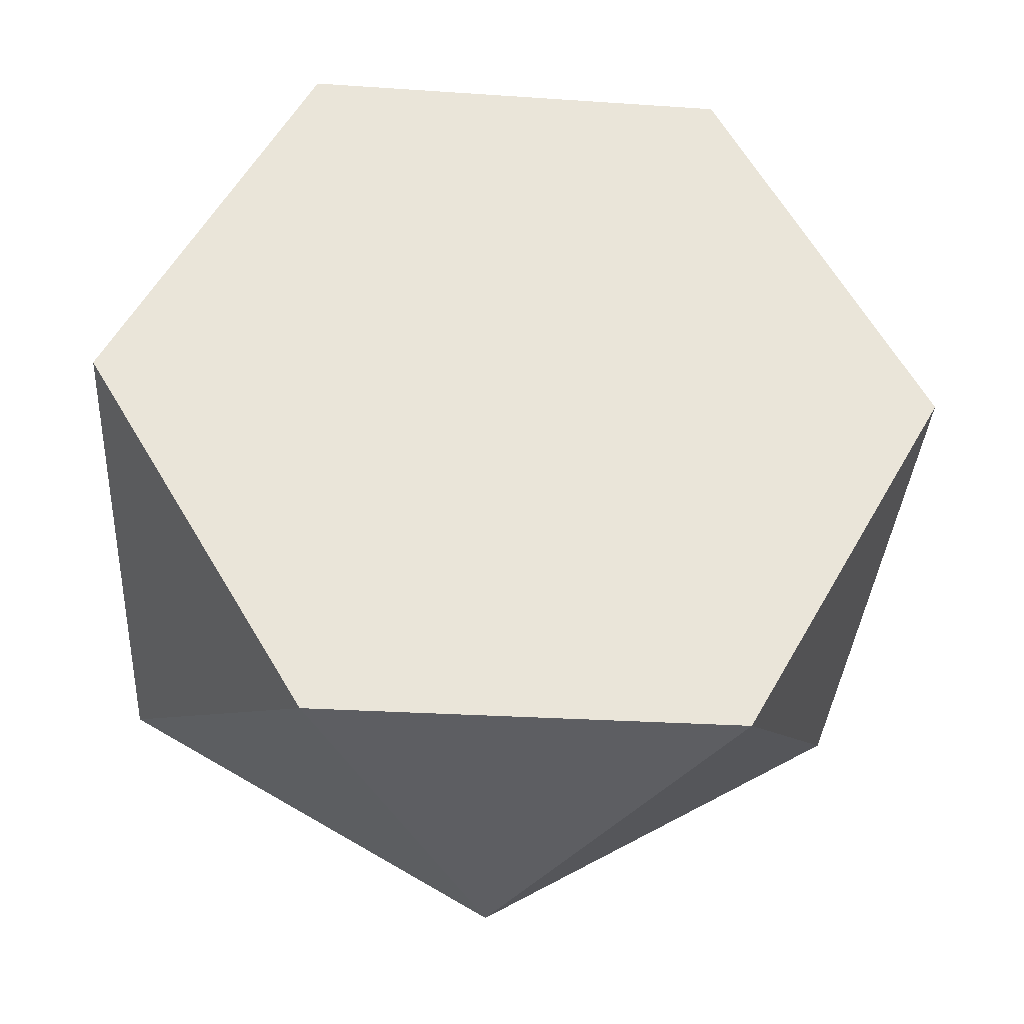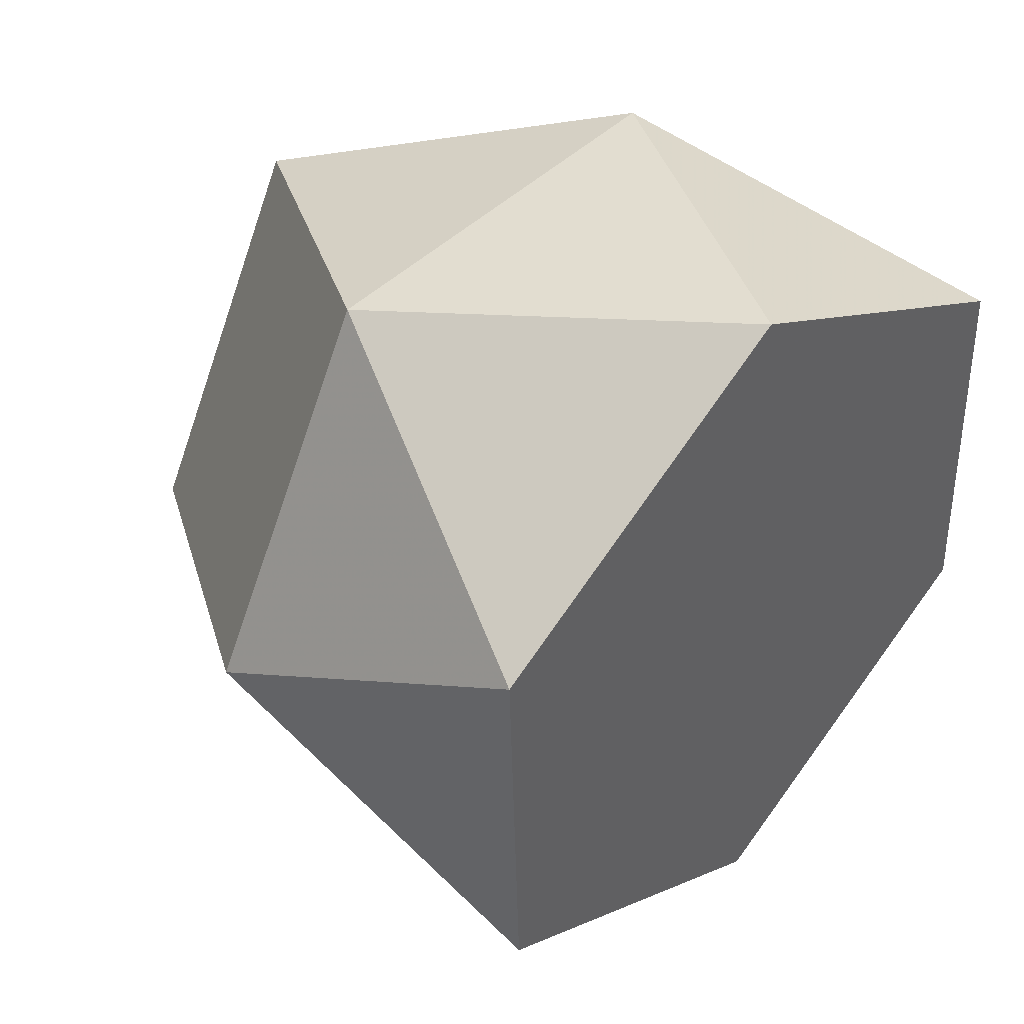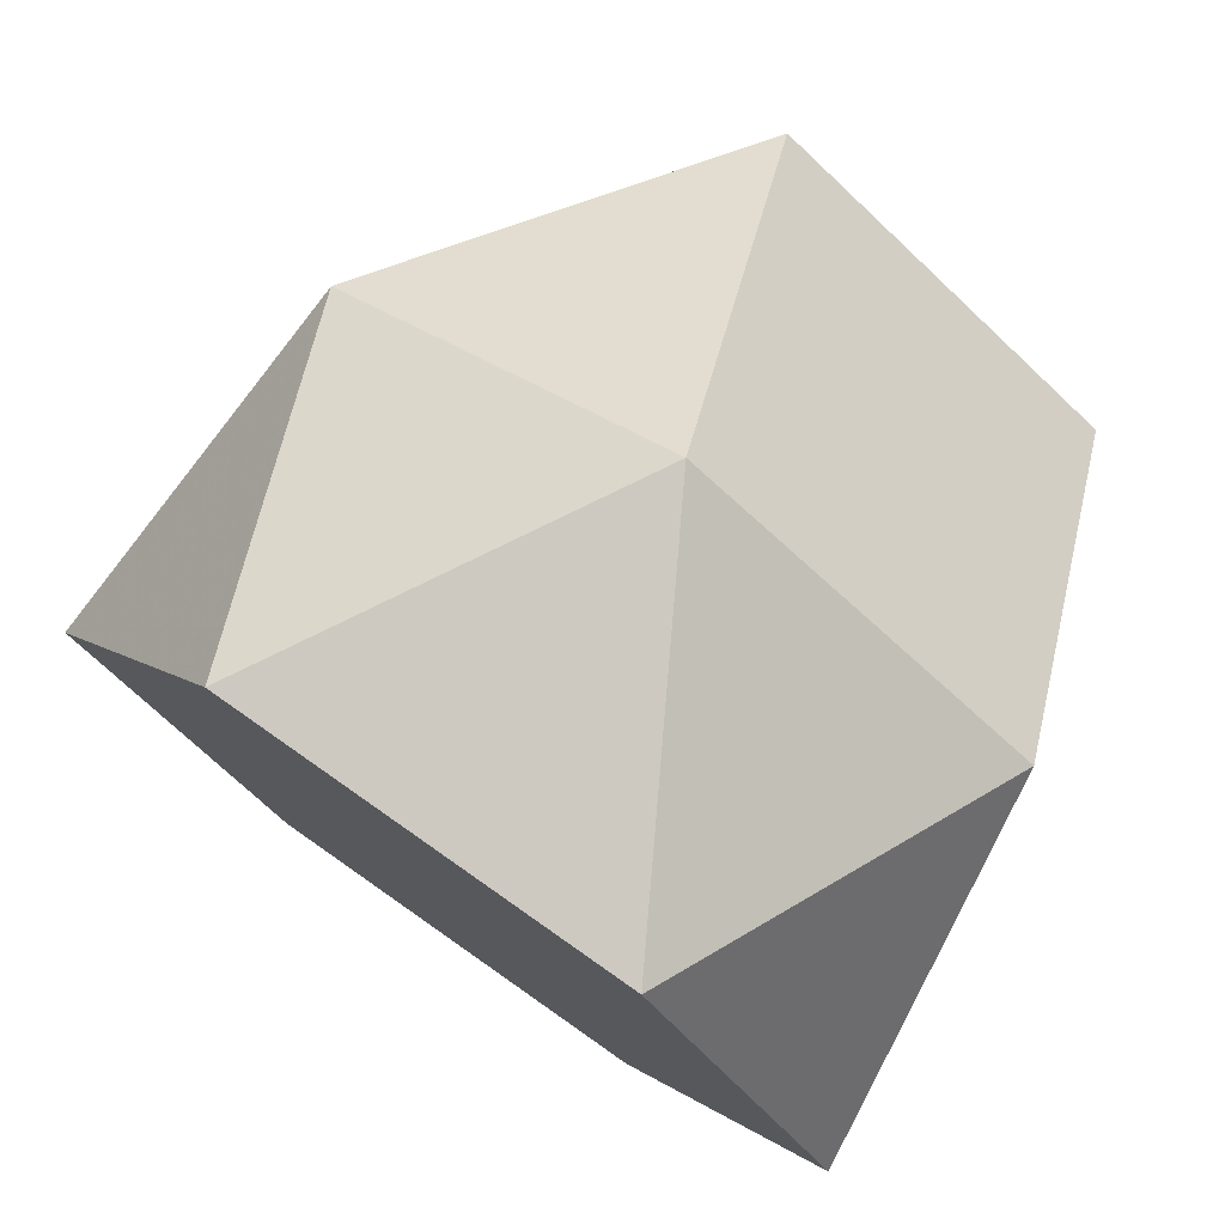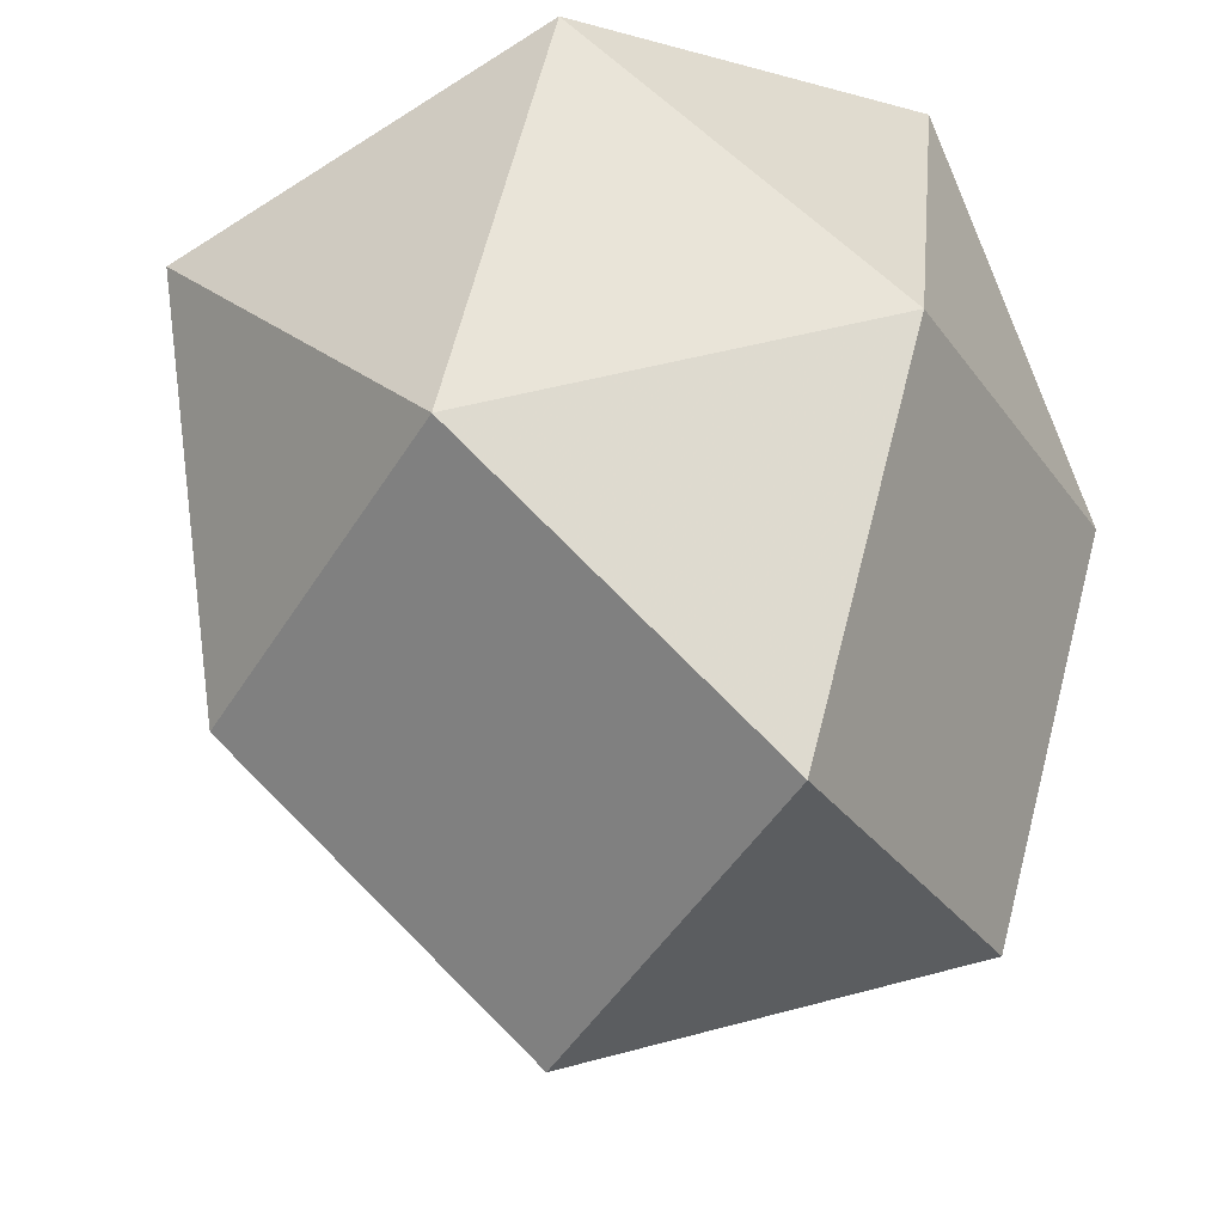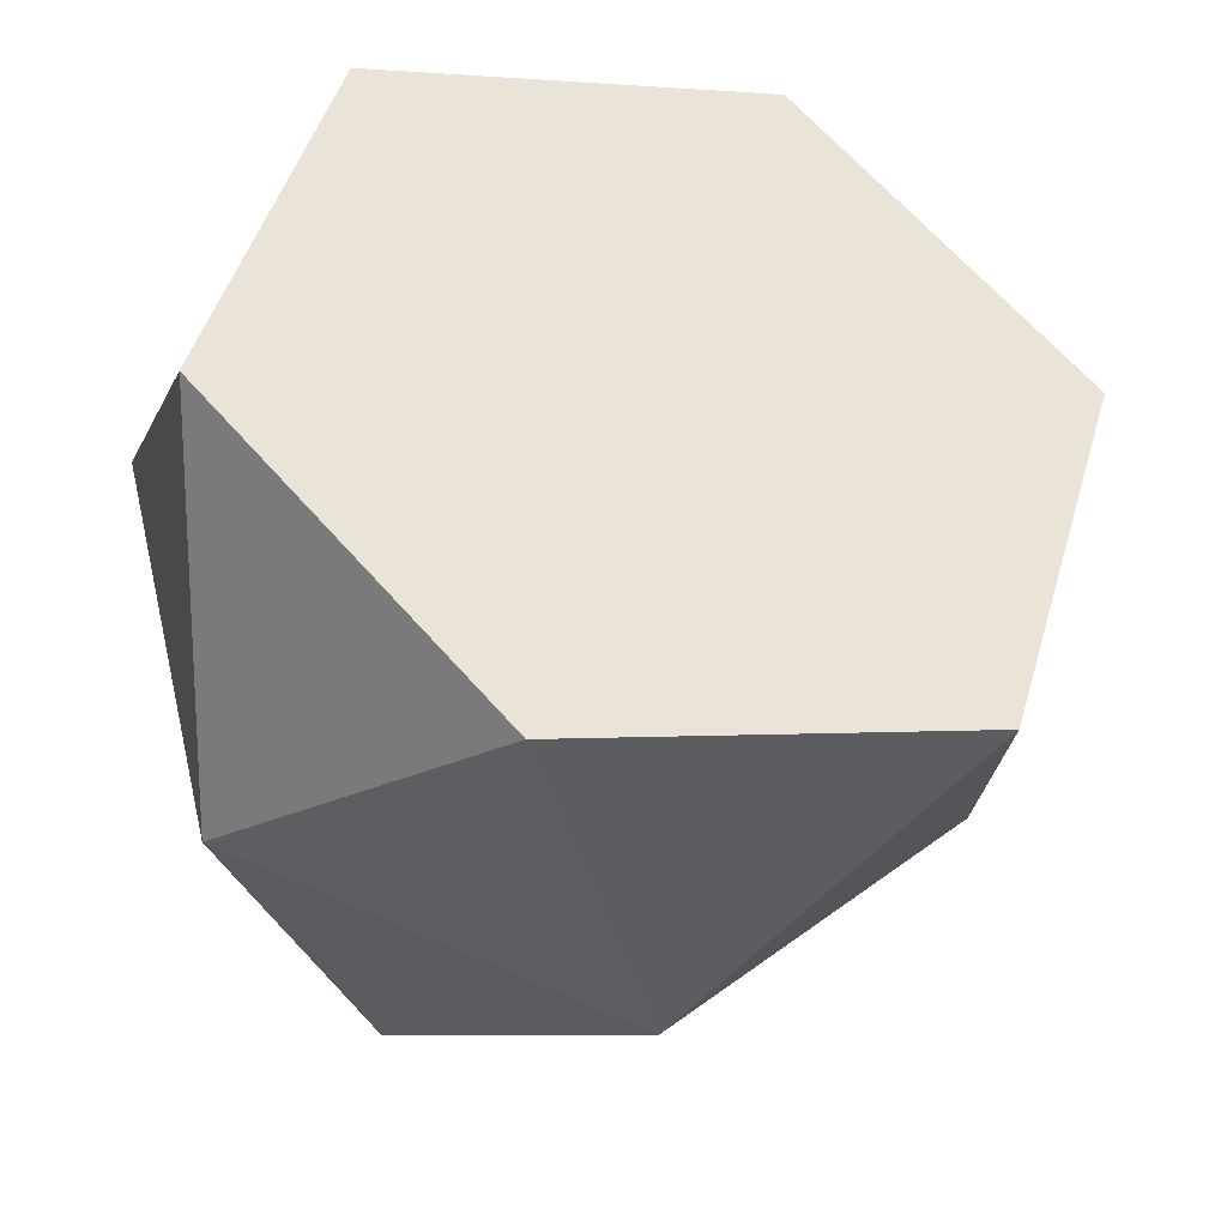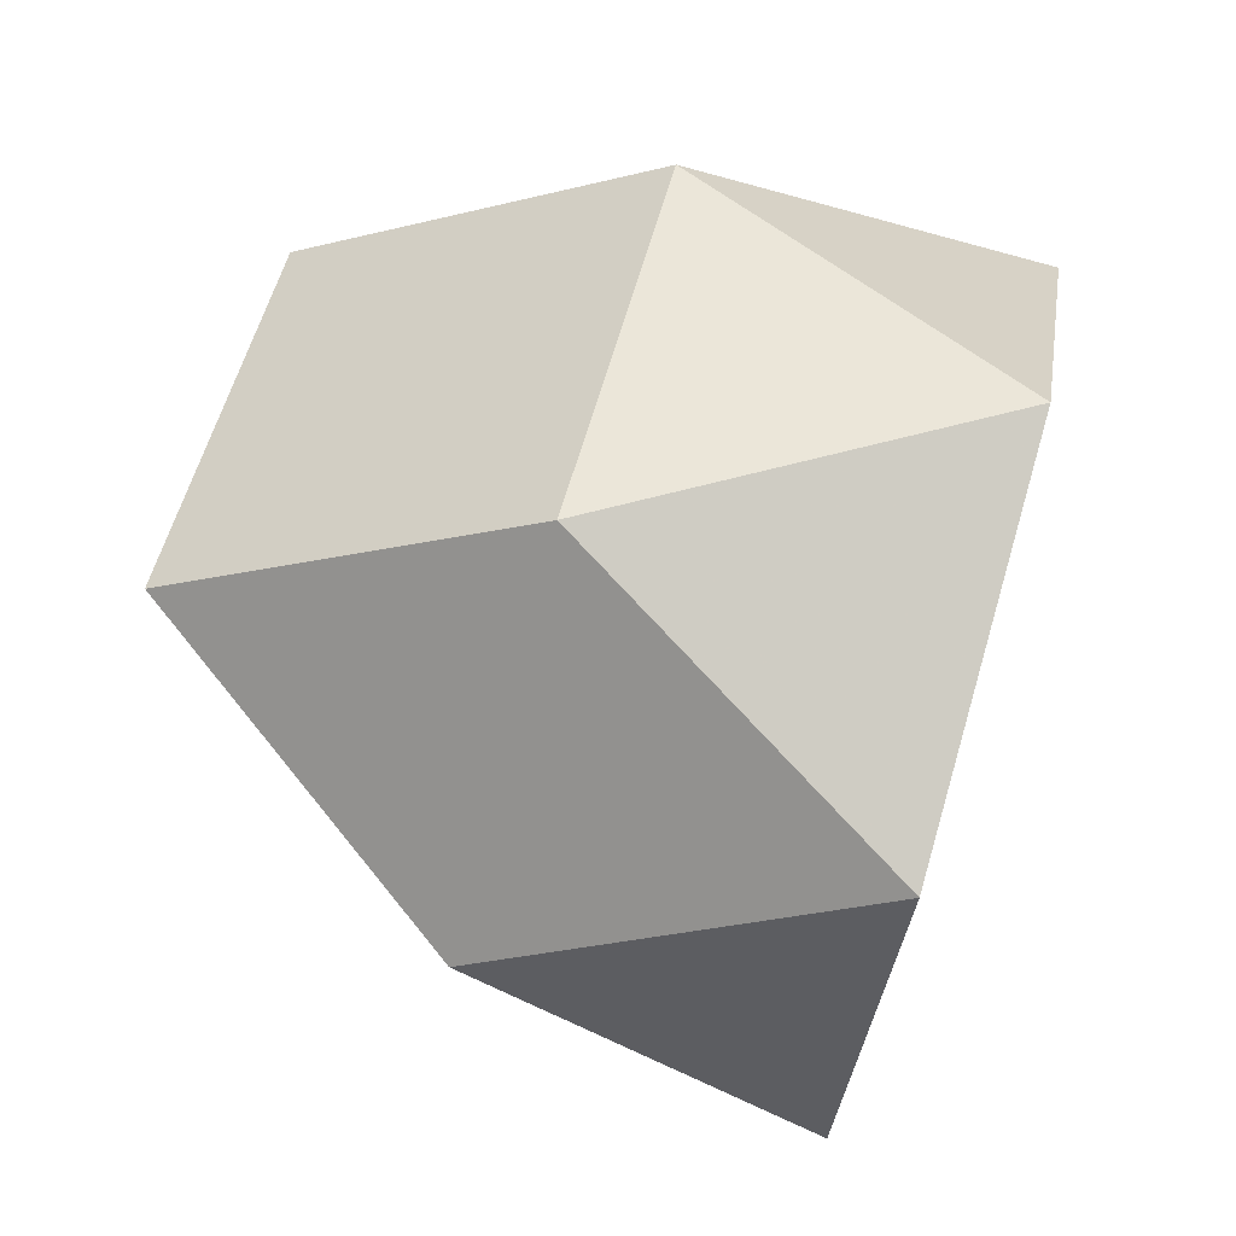
<metadata>
{"format":"obj","ext":"obj","renderer":"f3d","projection":"perspective","resolution":1024,"background":"white","views":[{"elev":76.4,"azim":-10.2,"up":"+Y"},{"elev":22.6,"azim":121.3,"up":"+Z"},{"elev":58.8,"azim":-153.5,"up":"+Z"},{"elev":-30.3,"azim":-102.7,"up":"+Y"},{"elev":56.7,"azim":36.8,"up":"+Y"},{"elev":-25.2,"azim":75.8,"up":"+Z"}]}
</metadata>
<code>
v -0.7661 0.6786 -0.3299
v -0.7082 -0.187 -0.5311
v -0.649 -0.7828 0.1282
v -0.4528 0.8451 0.4869
v -0.2125 0.4069 -0.9724
v -0.1654 0.1014 0.8837
v 0.0325 -0.7474 0.7005
v 0.112 -0.4046 -0.8014
v 0.1712 -1 -0.1421
v 0.4142 0.7399 0.6613
v 0.6545 0.3017 -0.7981
v 0.6548 -0.1163 0.6134
v 0.7935 -0.3693 -0.2291
v 0.9679 0.4682 0.01879
v -0.8469 0.066 0.3114
f 15 1 2
f 2 1 5
f 2 5 8
f 8 5 11
f 8 11 13
f 13 11 14
f 3 9 7
f 9 8 13
f 7 12 6
f 3 15 2
f 13 14 12
f 12 14 10
f 12 10 6
f 6 10 4
f 6 4 15
f 15 4 1
f 9 3 2 8
f 7 9 13 12
f 3 7 6 15
f 11 5 1 4 10 14

</code>
